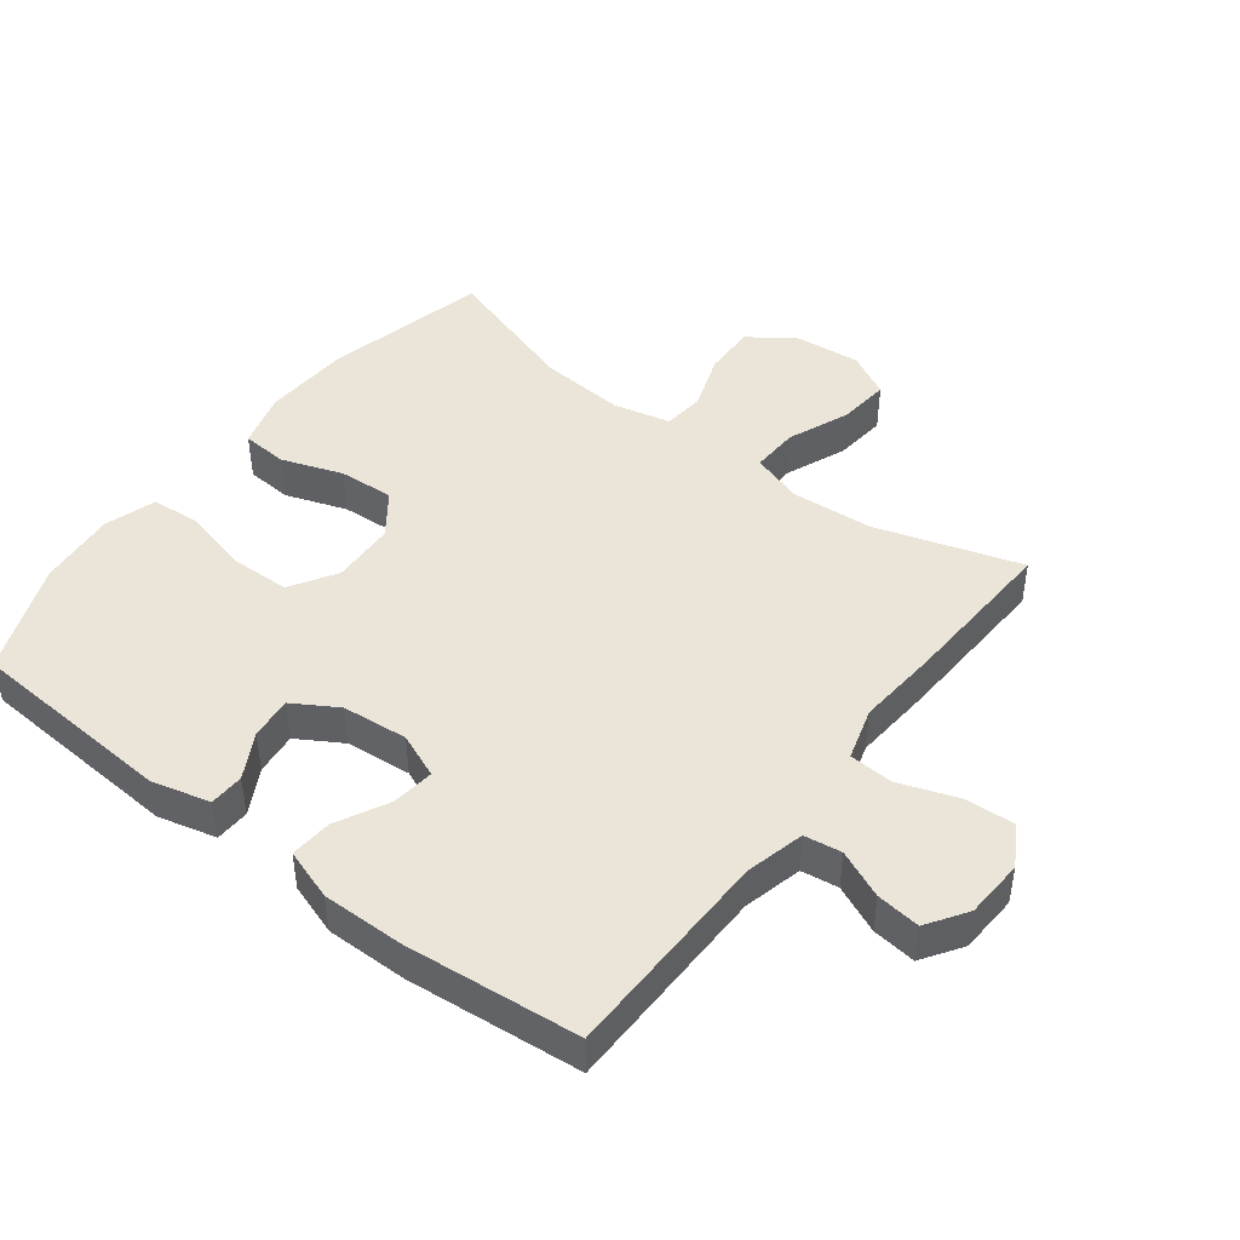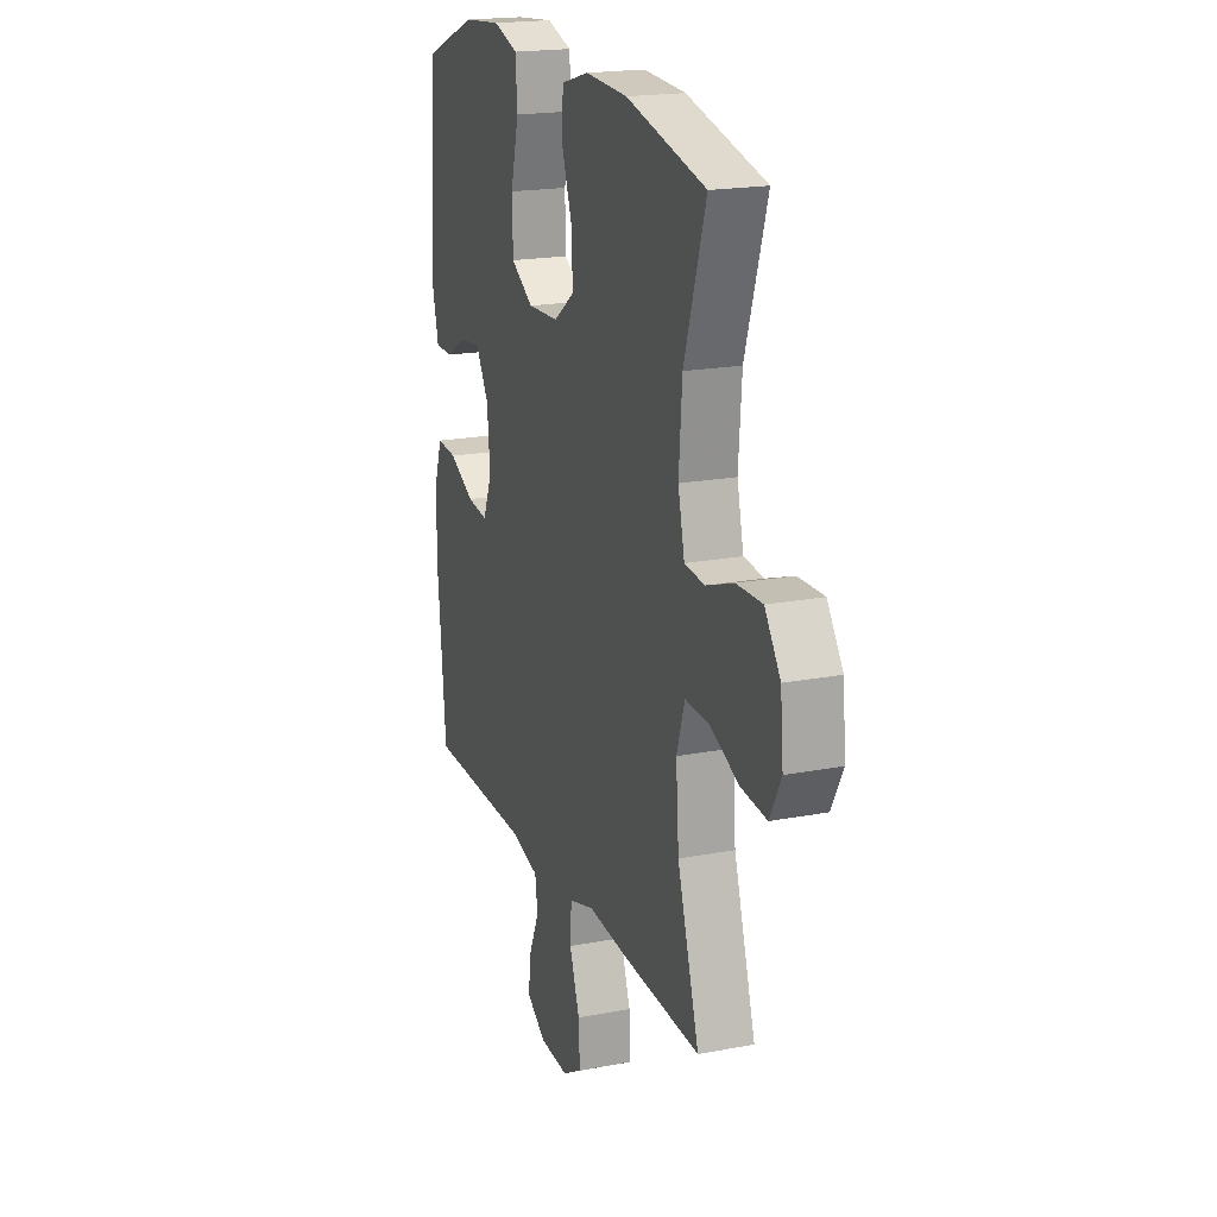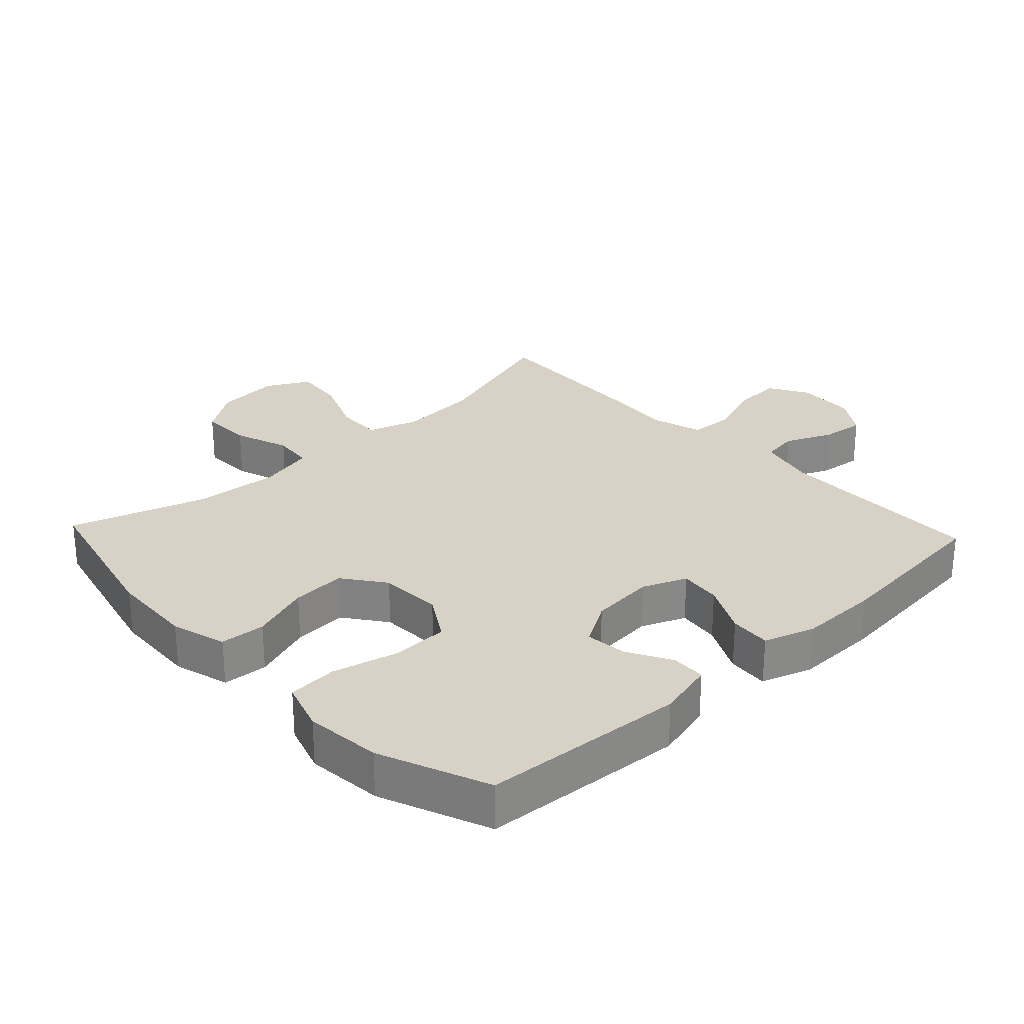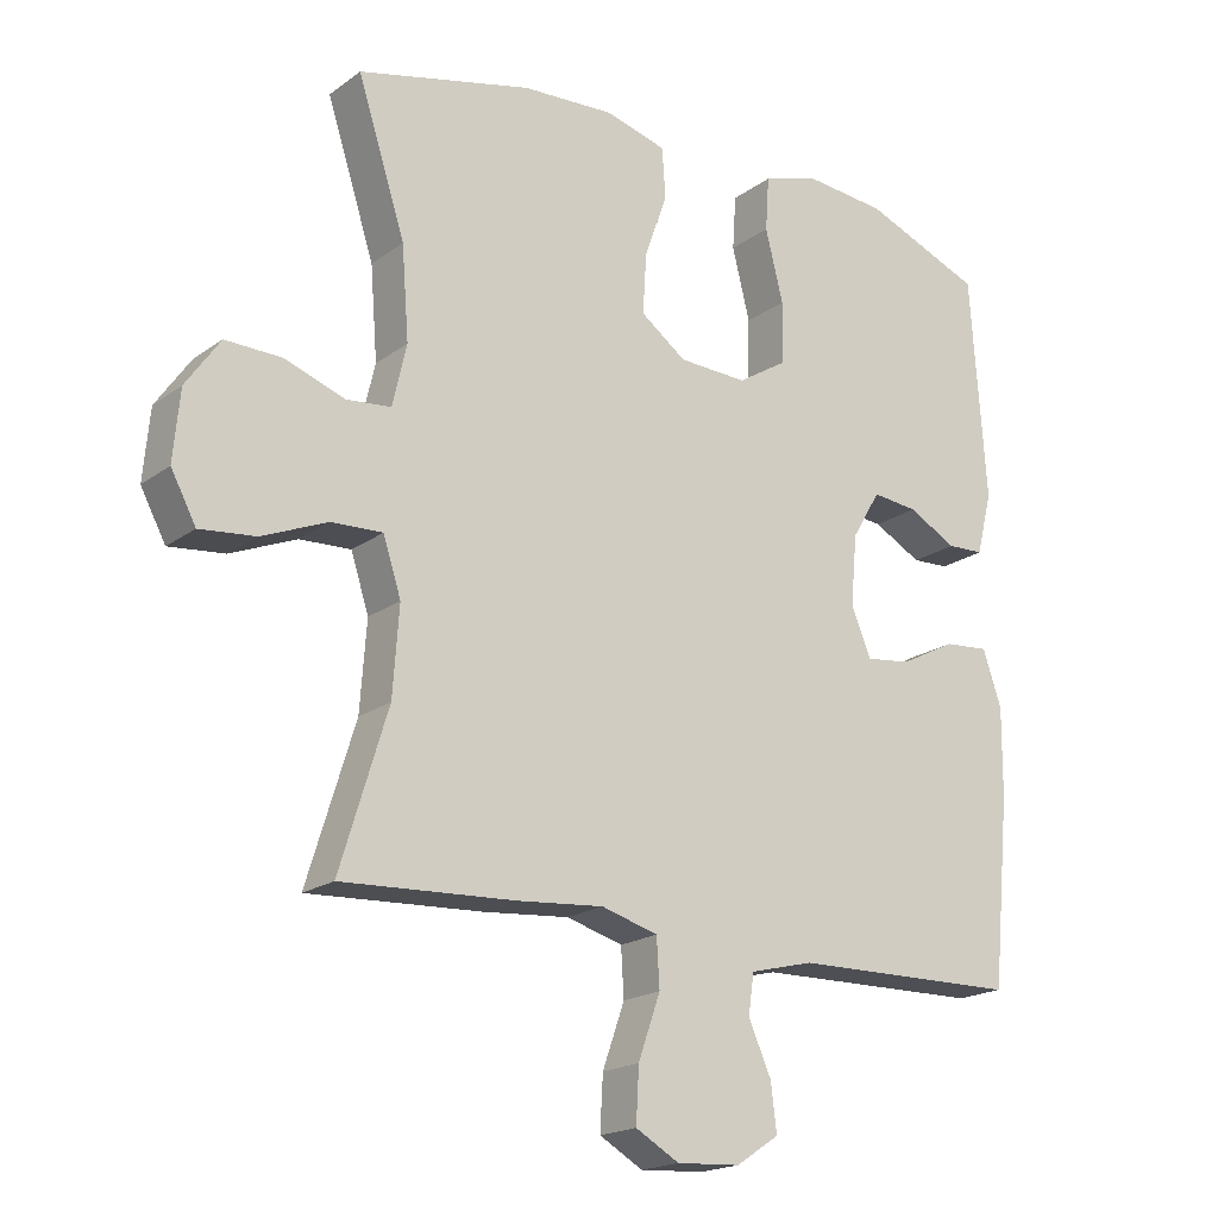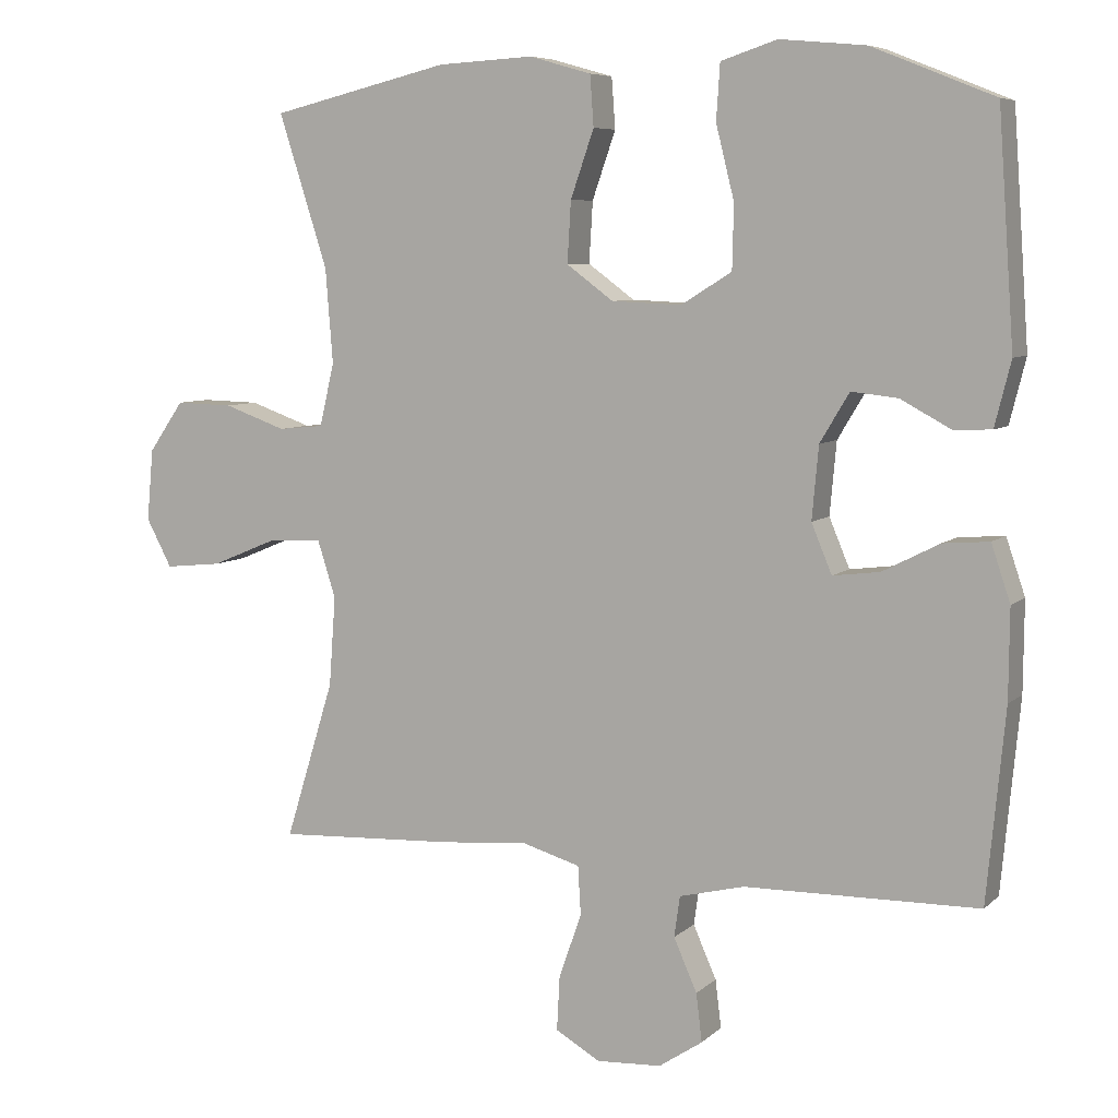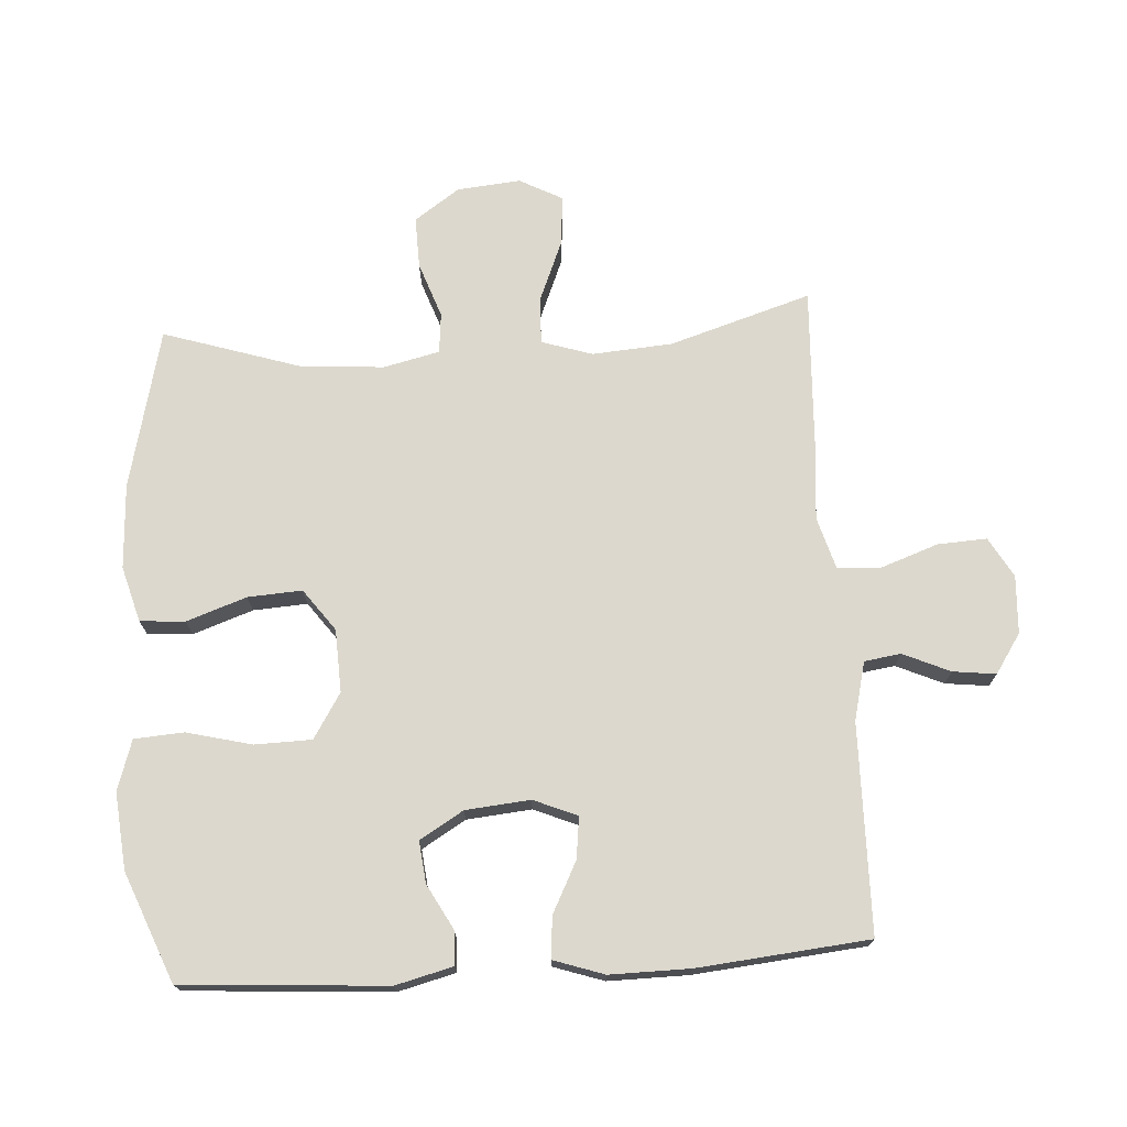
<metadata>
{"format":"obj","ext":"obj","renderer":"f3d","projection":"perspective","resolution":1024,"background":"white","views":[{"elev":45.3,"azim":127.3,"up":"+Y"},{"elev":19.3,"azim":-109.8,"up":"+Z"},{"elev":27.4,"azim":46.8,"up":"+Y"},{"elev":-18.9,"azim":-36.6,"up":"+Z"},{"elev":7.0,"azim":24.6,"up":"+Z"},{"elev":72.5,"azim":86.3,"up":"+Y"}]}
</metadata>
<code>
v 0.5 0.07 -0.5
v 0.18 0.07 -0.505
v 0.091 0.07 -0.527
v 0.083 0.07 -0.583
v 0.115 0.07 -0.655
v 0.123 0.07 -0.721
v 0.063 0.07 -0.761
v -0.026 0.07 -0.766
v -0.087 0.07 -0.731
v -0.083 0.07 -0.656
v -0.052 0.07 -0.568
v -0.056 0.07 -0.501
v -0.135 0.07 -0.478
v -0.256 0.07 -0.488
v -0.5 0.07 -0.5
v -0.433 0.07 -0.283
v -0.424 0.07 -0.16
v -0.449 0.07 -0.082
v -0.521 0.07 -0.085
v -0.613 0.07 -0.123
v -0.691 0.07 -0.131
v -0.726 0.07 -0.065
v -0.717 0.07 0.033
v -0.669 0.07 0.102
v -0.59 0.07 0.1
v -0.505 0.07 0.07
v -0.443 0.07 0.076
v -0.423 0.07 0.162
v -0.433 0.07 0.291
v -0.5 0.07 0.5
v -0.255 0.07 0.559
v -0.125 0.07 0.566
v -0.04 0.07 0.542
v -0.035 0.07 0.473
v -0.067 0.07 0.381
v -0.072 0.07 0.298
v -0.008 0.07 0.251
v 0.088 0.07 0.247
v 0.157 0.07 0.29
v 0.159 0.07 0.377
v 0.134 0.07 0.477
v 0.139 0.07 0.553
v 0.216 0.07 0.578
v 0.333 0.07 0.567
v 0.5 0.07 0.5
v 0.522 0.07 0.188
v 0.5 0.07 0.1
v 0.448 0.07 0.098
v 0.38 0.07 0.135
v 0.316 0.07 0.142
v 0.276 0.07 0.075
v 0.267 0.07 -0.024
v 0.295 0.07 -0.091
v 0.359 0.07 -0.083
v 0.437 0.07 -0.043
v 0.5 0.07 -0.038
v 0.526 0.07 -0.115
v 0.525 0.07 -0.238
v 0.5 0 -0.5
v 0.18 0 -0.505
v 0.091 0 -0.527
v 0.083 0 -0.583
v 0.115 0 -0.655
v 0.123 0 -0.721
v 0.063 0 -0.761
v -0.026 0 -0.766
v -0.087 0 -0.731
v -0.083 0 -0.656
v -0.052 0 -0.568
v -0.056 0 -0.501
v -0.135 0 -0.478
v -0.256 0 -0.488
v -0.5 0 -0.5
v -0.433 0 -0.283
v -0.424 0 -0.16
v -0.449 0 -0.082
v -0.521 0 -0.085
v -0.613 0 -0.123
v -0.691 0 -0.131
v -0.726 0 -0.065
v -0.717 0 0.033
v -0.669 0 0.102
v -0.59 0 0.1
v -0.505 0 0.07
v -0.443 0 0.076
v -0.423 0 0.162
v -0.433 0 0.291
v -0.5 0 0.5
v -0.255 0 0.559
v -0.125 0 0.566
v -0.04 0 0.542
v -0.035 0 0.473
v -0.067 0 0.381
v -0.072 0 0.298
v -0.008 0 0.251
v 0.088 0 0.247
v 0.157 0 0.29
v 0.159 0 0.377
v 0.134 0 0.477
v 0.139 0 0.553
v 0.216 0 0.578
v 0.333 0 0.567
v 0.5 0 0.5
v 0.522 0 0.188
v 0.5 0 0.1
v 0.448 0 0.098
v 0.38 0 0.135
v 0.316 0 0.142
v 0.276 0 0.075
v 0.267 0 -0.024
v 0.295 0 -0.091
v 0.359 0 -0.083
v 0.437 0 -0.043
v 0.5 0 -0.038
v 0.526 0 -0.115
v 0.525 0 -0.238
f 57 58 1 2
f 54 55 56 57
f 53 54 57 2
f 52 53 2 3
f 51 52 3
f 46 47 48 49
f 46 49 50
f 45 46 50
f 44 45 50 51
f 40 41 42 43
f 39 40 43 44
f 32 33 34 35
f 32 35 36
f 29 30 31 32
f 28 29 32 36
f 27 28 36 37
f 23 24 25 26
f 23 26 27
f 22 23 27
f 19 20 21 22
f 18 19 22 27
f 17 18 27 37
f 13 14 15 16
f 12 13 16 17
f 8 9 10 11
f 8 11 12
f 7 8 12
f 4 5 6 7
f 4 7 12
f 3 4 12 17
f 39 44 51 3
f 38 39 3 17
f 17 37 38
f 60 59 116 115
f 115 114 113 112
f 60 115 112 111
f 61 60 111 110
f 61 110 109
f 107 106 105 104
f 108 107 104
f 108 104 103
f 109 108 103 102
f 101 100 99 98
f 102 101 98 97
f 93 92 91 90
f 94 93 90
f 90 89 88 87
f 94 90 87 86
f 95 94 86 85
f 84 83 82 81
f 85 84 81
f 85 81 80
f 80 79 78 77
f 85 80 77 76
f 95 85 76 75
f 74 73 72 71
f 75 74 71 70
f 69 68 67 66
f 70 69 66
f 70 66 65
f 65 64 63 62
f 70 65 62
f 75 70 62 61
f 61 109 102 97
f 75 61 97 96
f 96 95 75
f 1 59 60 2
f 2 60 61 3
f 3 61 62 4
f 4 62 63 5
f 5 63 64 6
f 6 64 65 7
f 7 65 66 8
f 8 66 67 9
f 9 67 68 10
f 10 68 69 11
f 11 69 70 12
f 12 70 71 13
f 13 71 72 14
f 14 72 73 15
f 15 73 74 16
f 16 74 75 17
f 17 75 76 18
f 18 76 77 19
f 19 77 78 20
f 20 78 79 21
f 21 79 80 22
f 22 80 81 23
f 23 81 82 24
f 24 82 83 25
f 25 83 84 26
f 26 84 85 27
f 27 85 86 28
f 28 86 87 29
f 29 87 88 30
f 30 88 89 31
f 31 89 90 32
f 32 90 91 33
f 33 91 92 34
f 34 92 93 35
f 35 93 94 36
f 36 94 95 37
f 37 95 96 38
f 38 96 97 39
f 39 97 98 40
f 40 98 99 41
f 41 99 100 42
f 42 100 101 43
f 43 101 102 44
f 44 102 103 45
f 45 103 104 46
f 46 104 105 47
f 47 105 106 48
f 48 106 107 49
f 49 107 108 50
f 50 108 109 51
f 51 109 110 52
f 52 110 111 53
f 53 111 112 54
f 54 112 113 55
f 55 113 114 56
f 56 114 115 57
f 57 115 116 58
f 58 116 59 1

</code>
